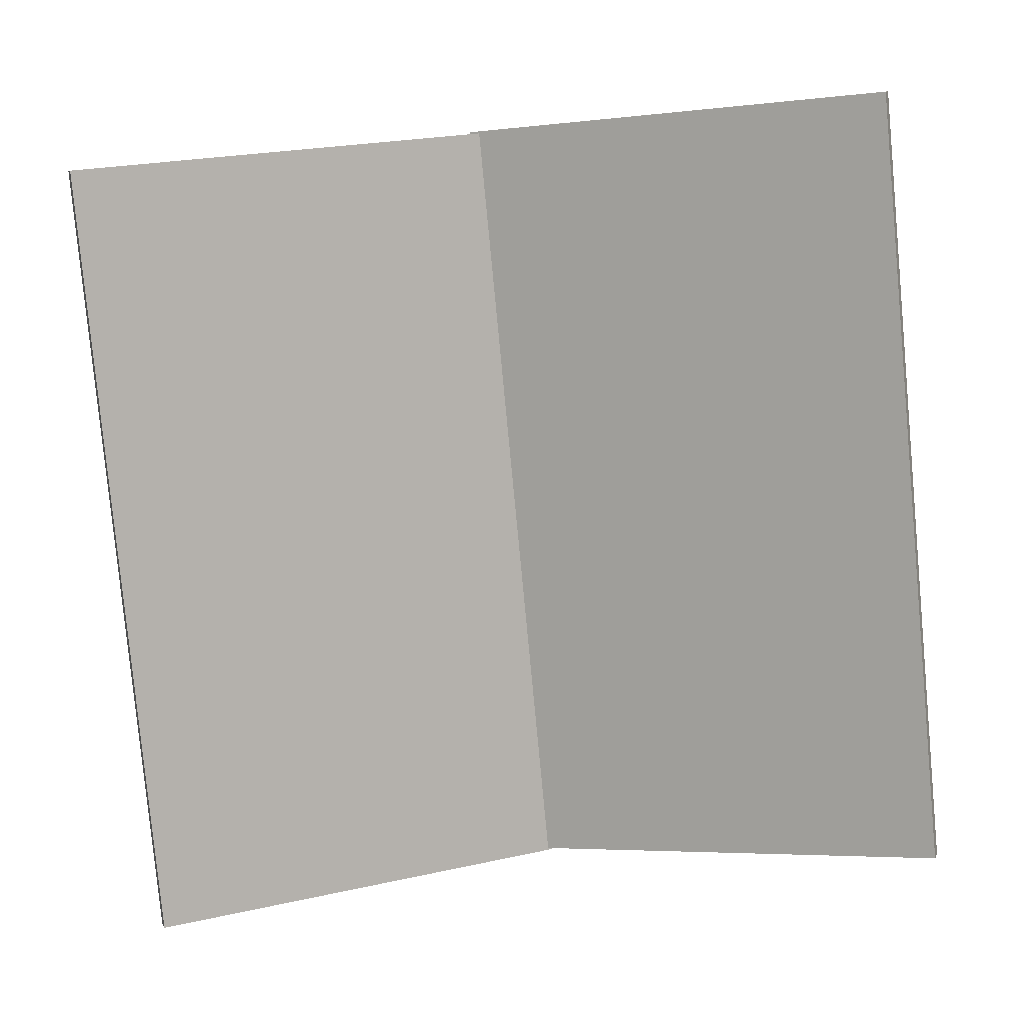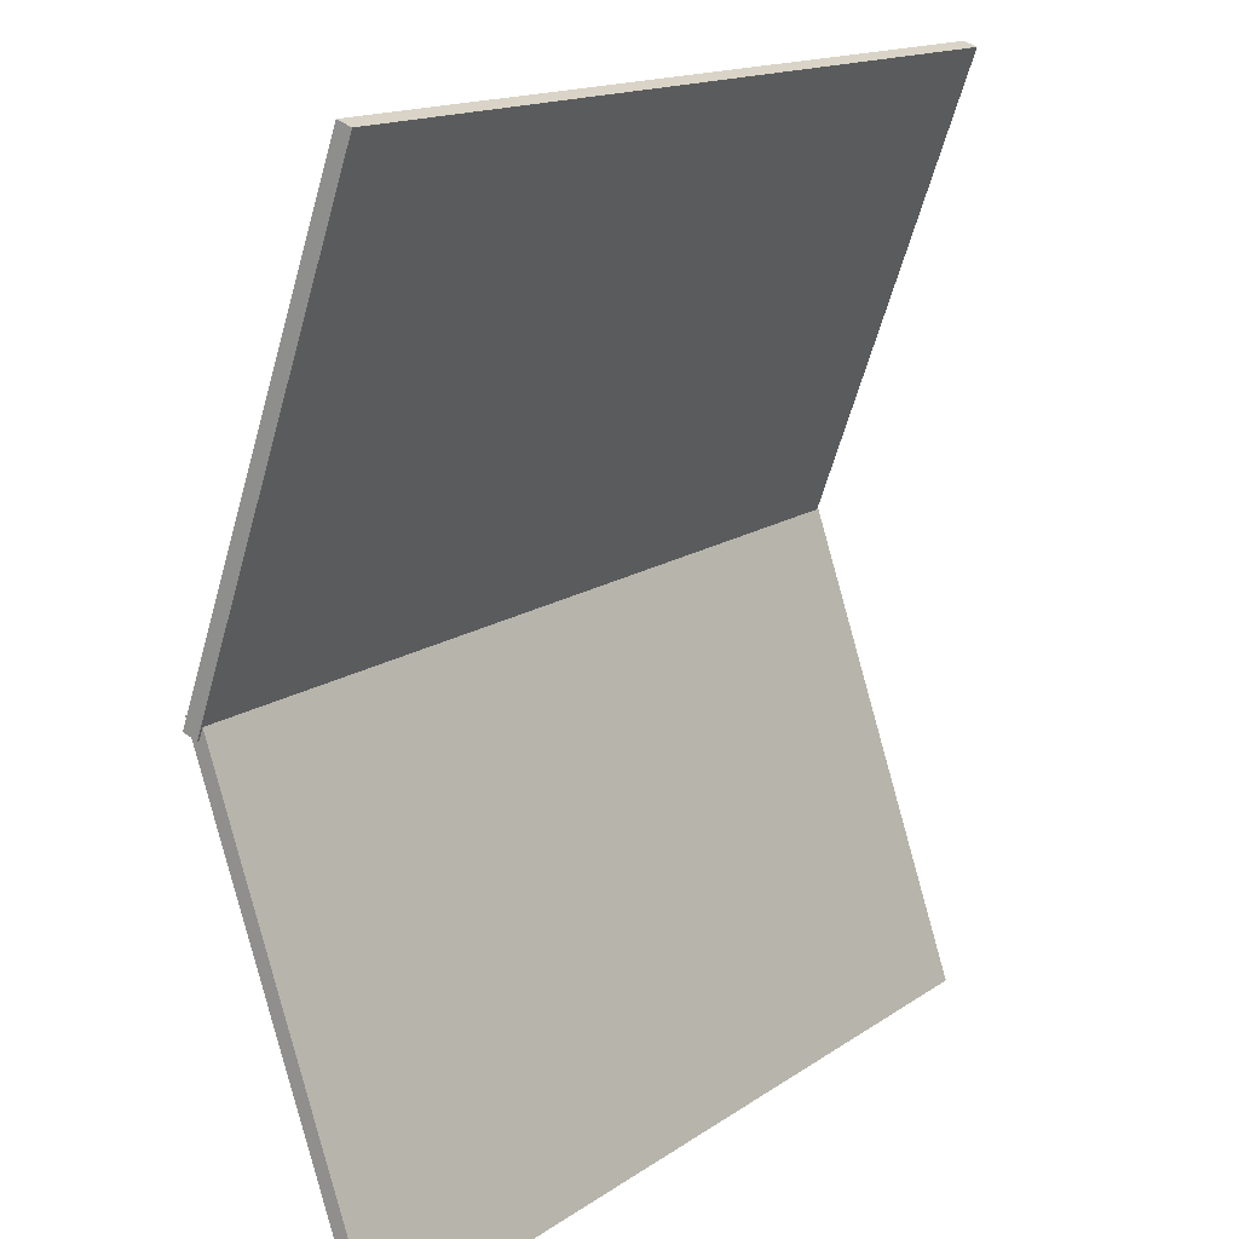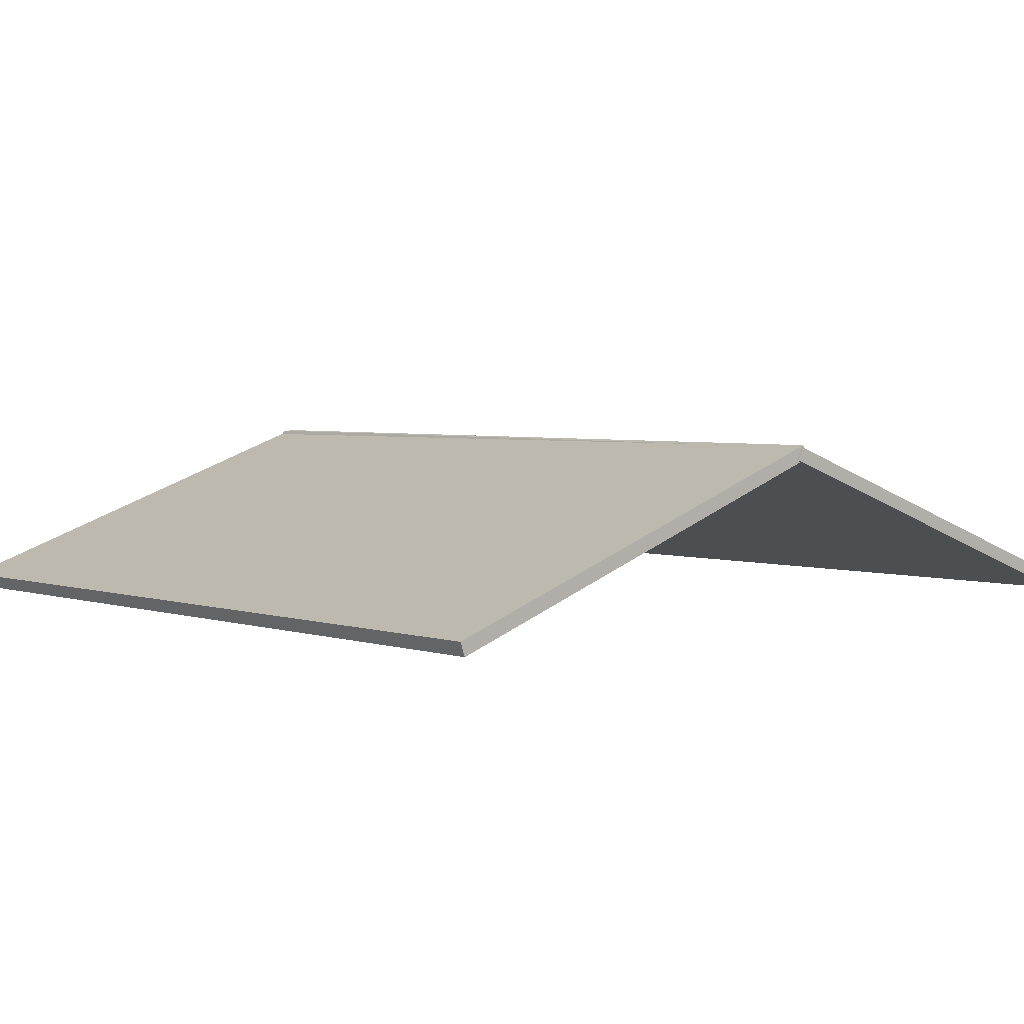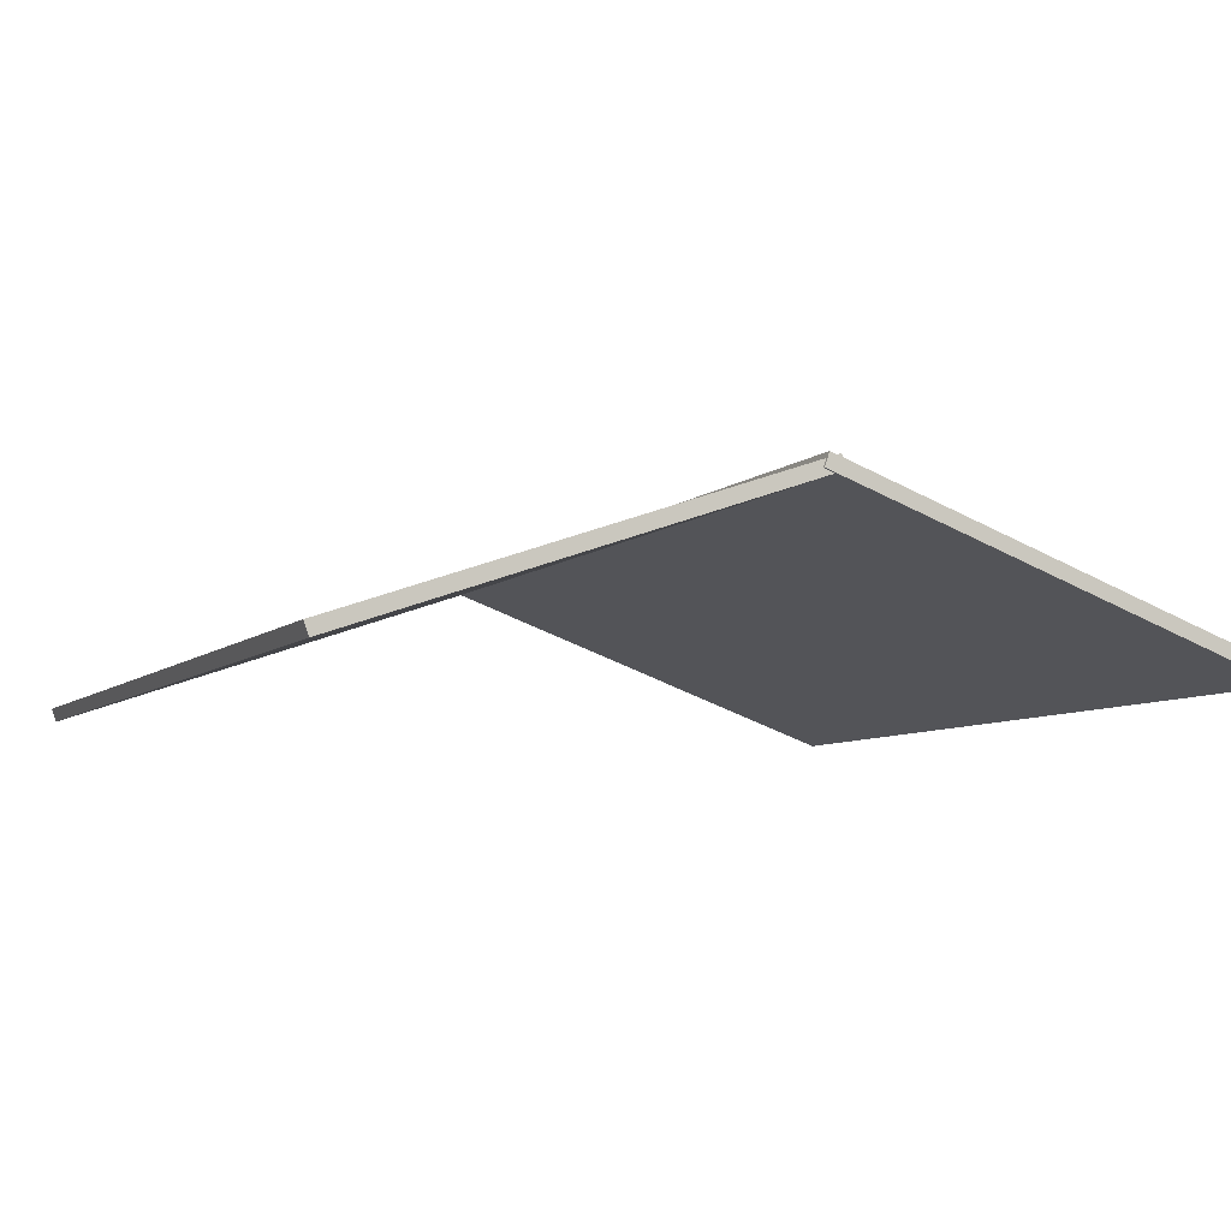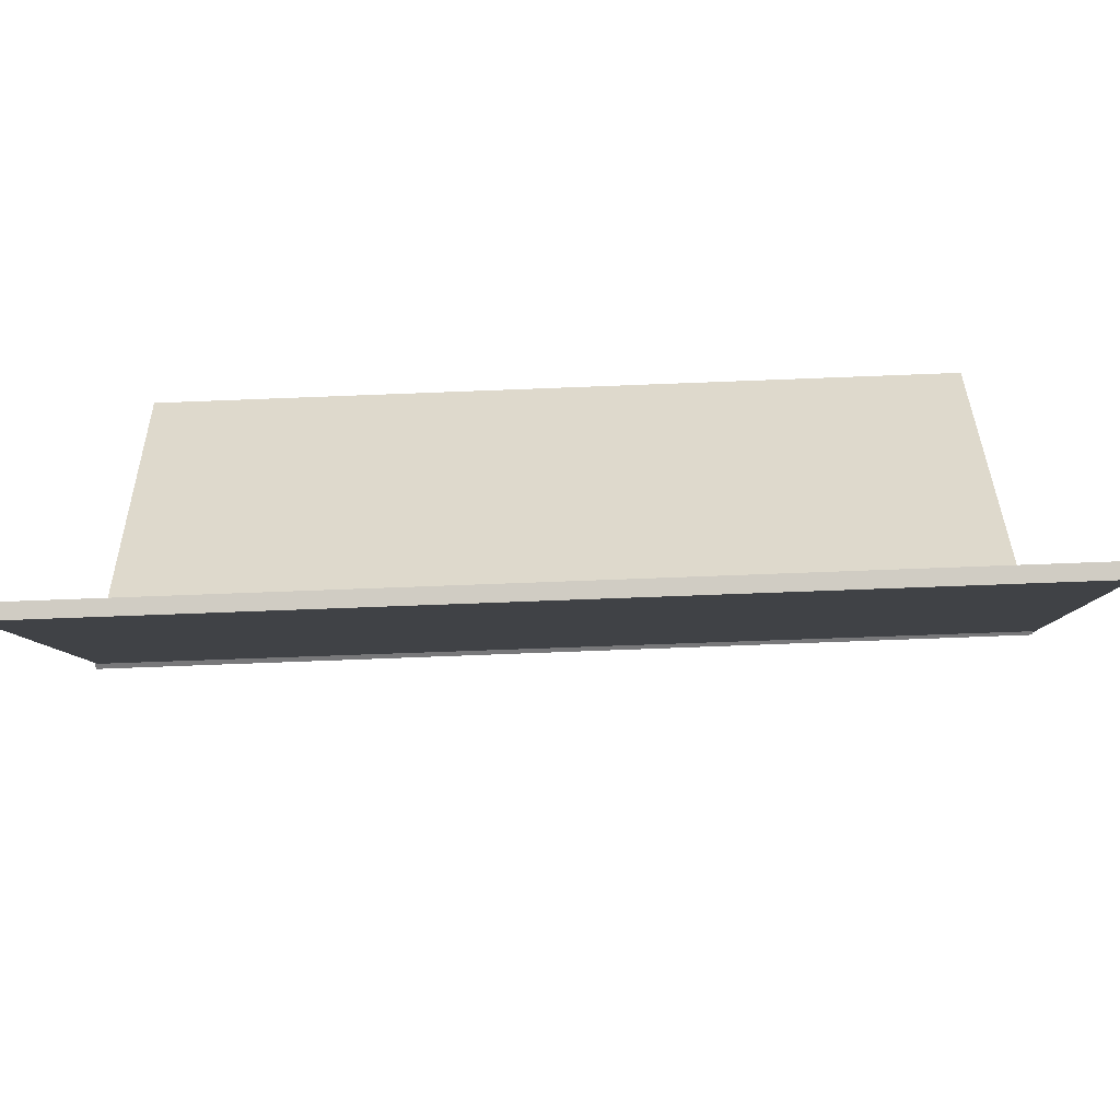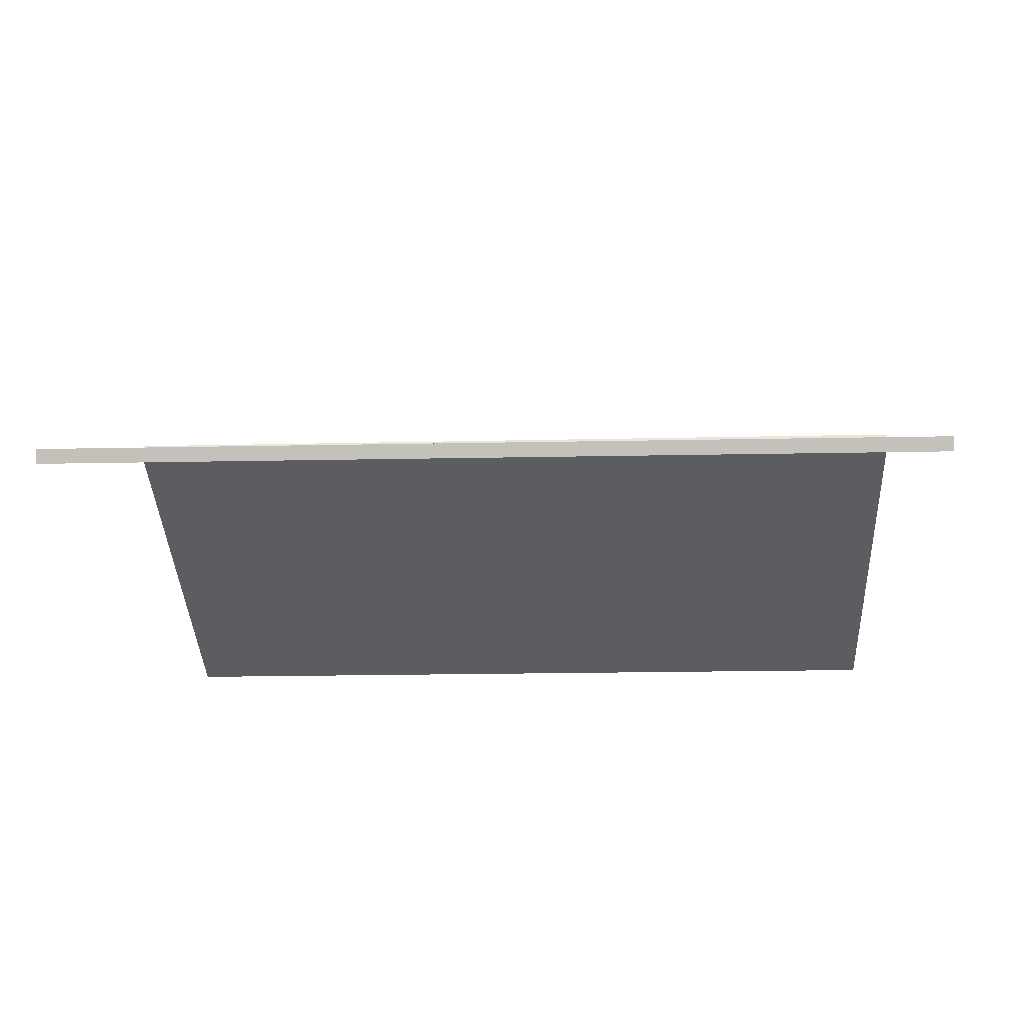
<metadata>
{"format":"obj","ext":"obj","renderer":"f3d","projection":"perspective","resolution":1024,"background":"white","views":[{"elev":-79.5,"azim":-84.4,"up":"+Y"},{"elev":15.2,"azim":-55.2,"up":"+Z"},{"elev":3.6,"azim":48.0,"up":"+Y"},{"elev":-6.8,"azim":-113.8,"up":"+Y"},{"elev":-77.0,"azim":2.2,"up":"+Z"},{"elev":-17.5,"azim":-177.2,"up":"+Y"}]}
</metadata>
<code>
o Cube.009_Cube.011
v -0.2483 0.7545 0.1586
v -0.2483 0.7354 0.1518
v -0.2481 0.5323 0.7859
v -0.2481 0.5132 0.7792
v -1.452 0.7539 0.1587
v -1.452 0.7349 0.152
v -1.451 0.5317 0.7861
v -1.451 0.5126 0.7793
f 1 5 7 3
f 4 3 7 8
f 8 7 5 6
f 6 2 4 8
f 2 1 3 4
f 6 5 1 2
o Cube.012_Cube.009
v -0.2451 0.7519 0.1641
v -0.245 0.7334 0.1705
v -0.2513 0.5331 -0.4638
v -0.2513 0.5146 -0.4573
v -1.448 0.7531 0.1757
v -1.448 0.7346 0.1821
v -1.455 0.5343 -0.4522
v -1.455 0.5158 -0.4457
f 9 11 15 13
f 12 16 15 11
f 16 14 13 15
f 14 16 12 10
f 10 12 11 9
f 14 10 9 13

</code>
